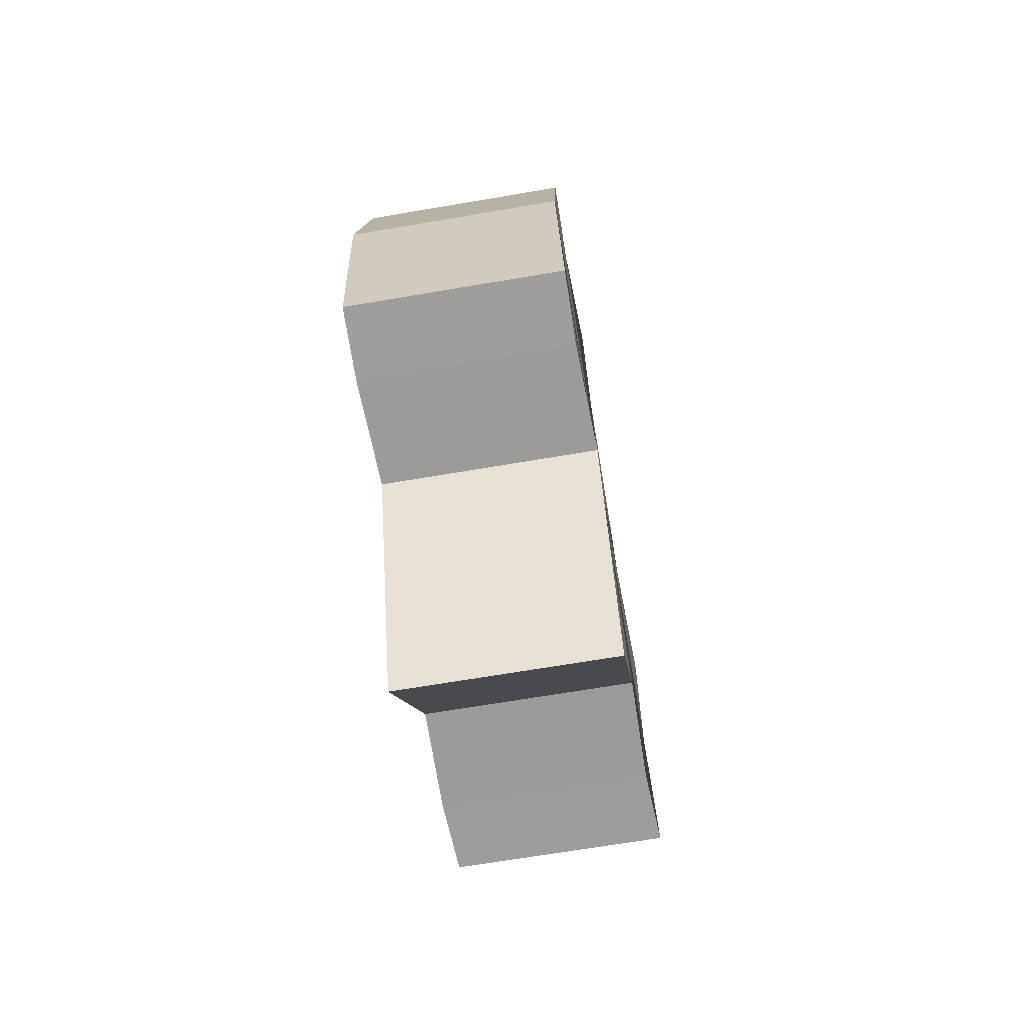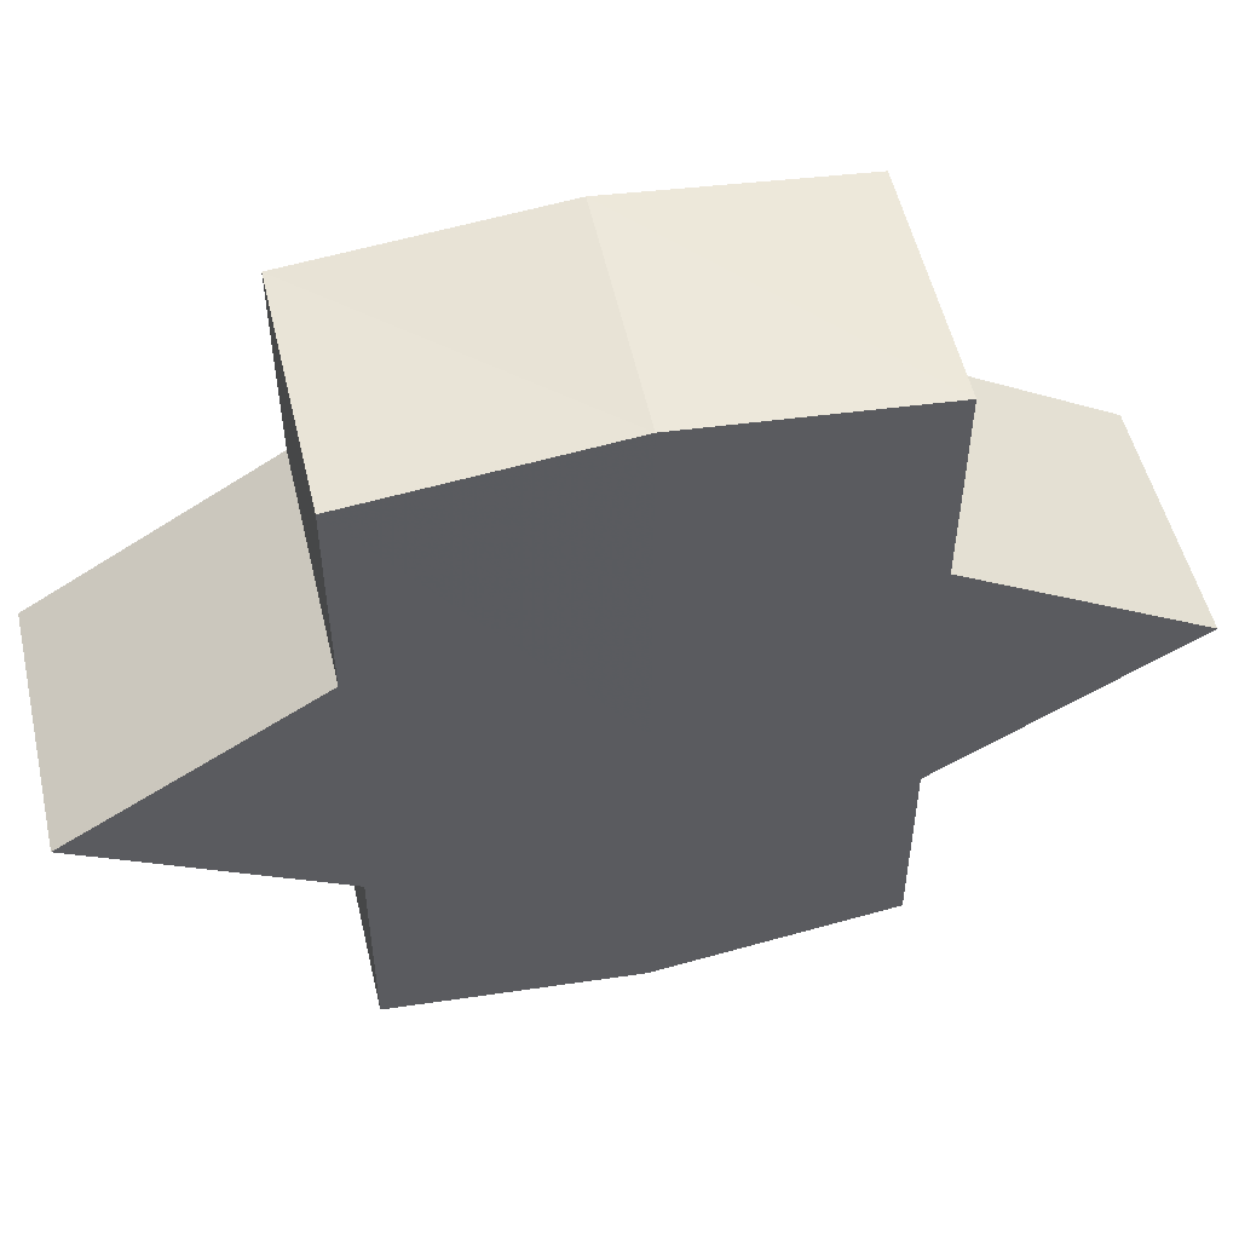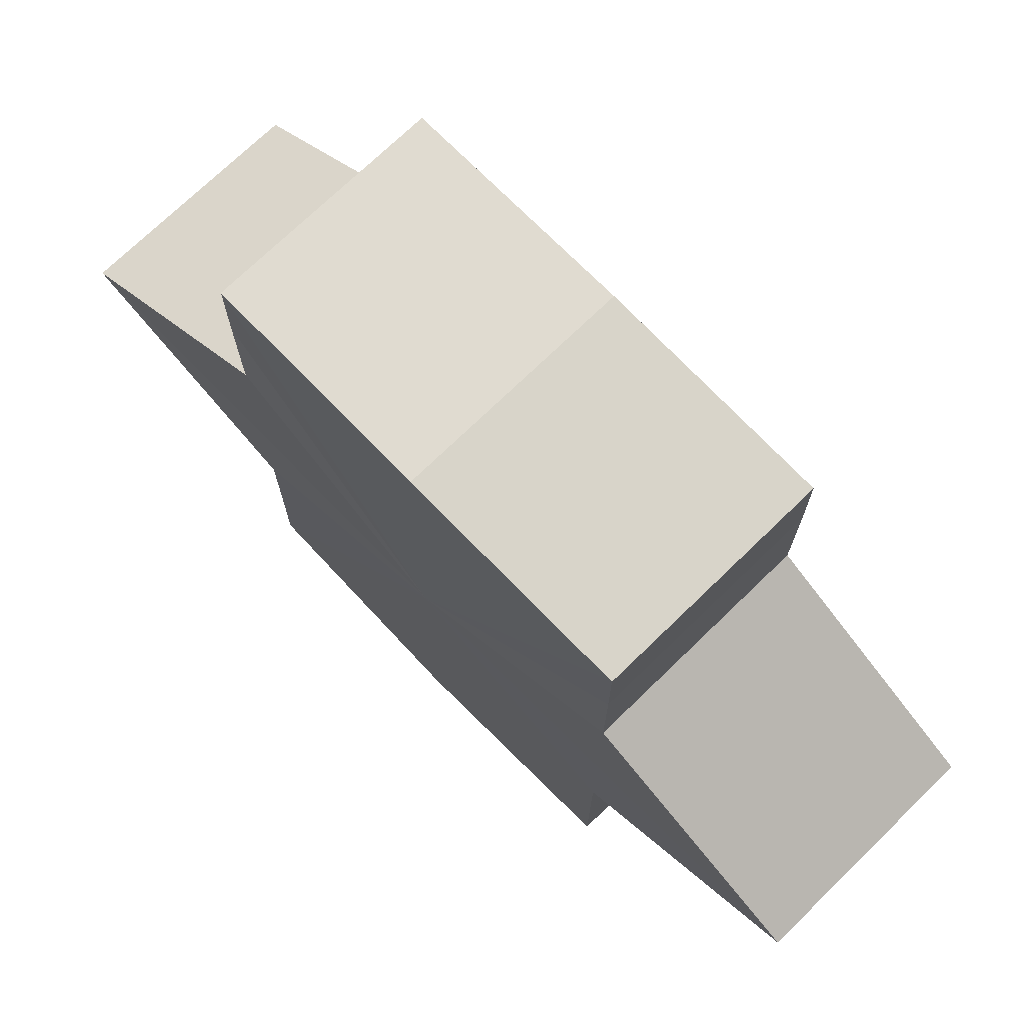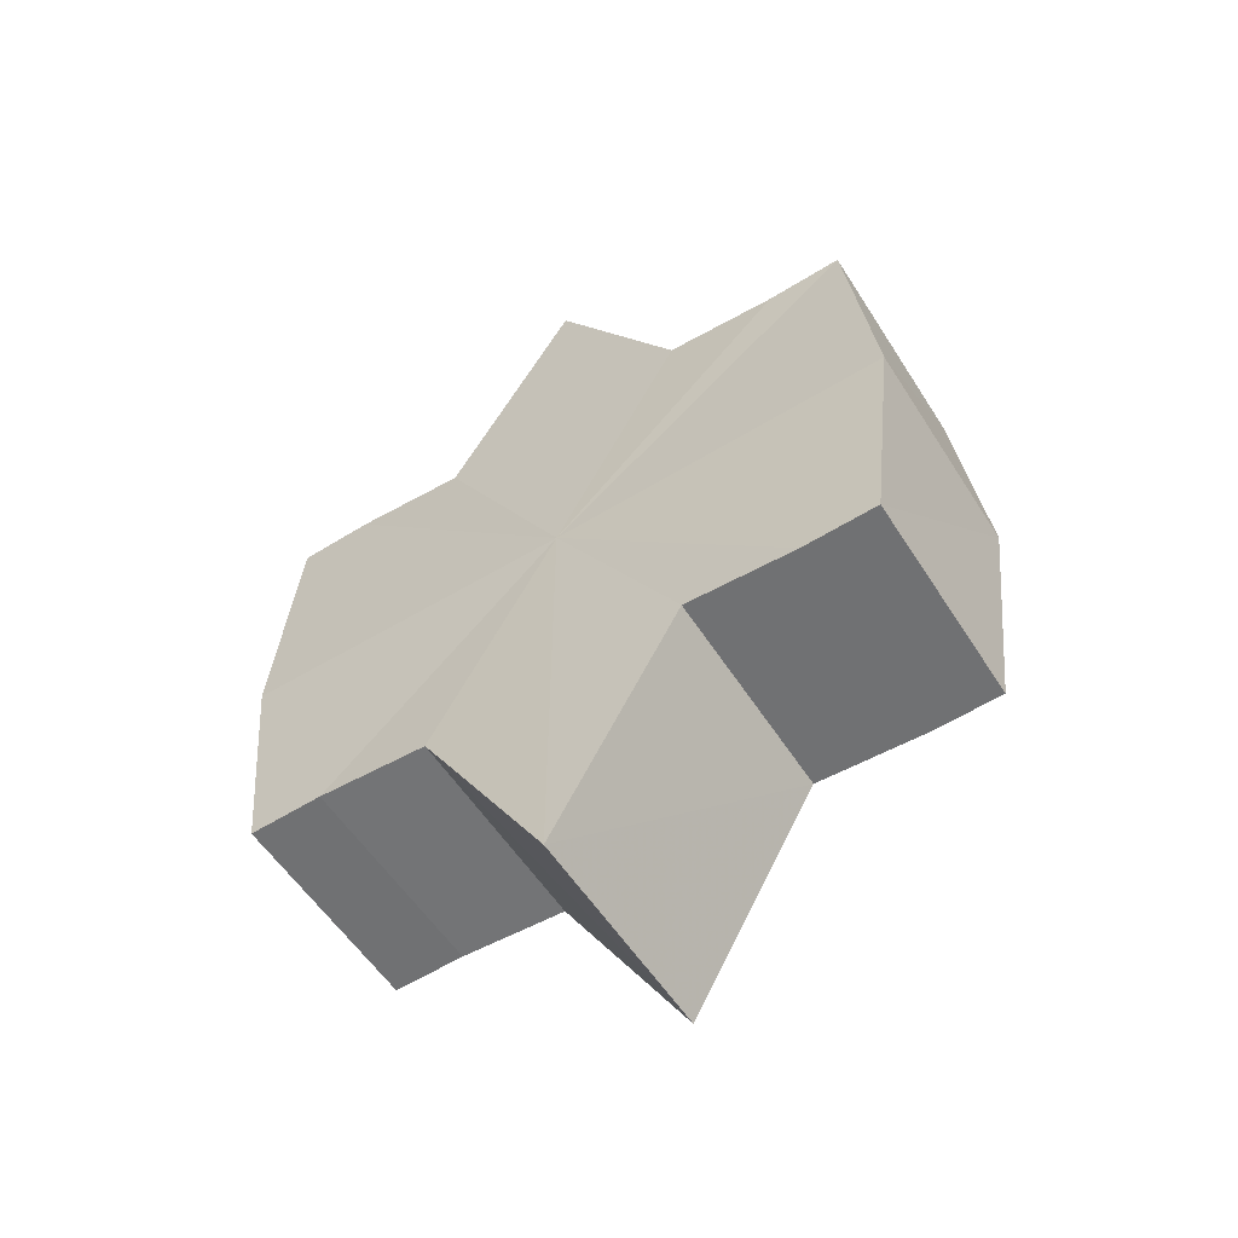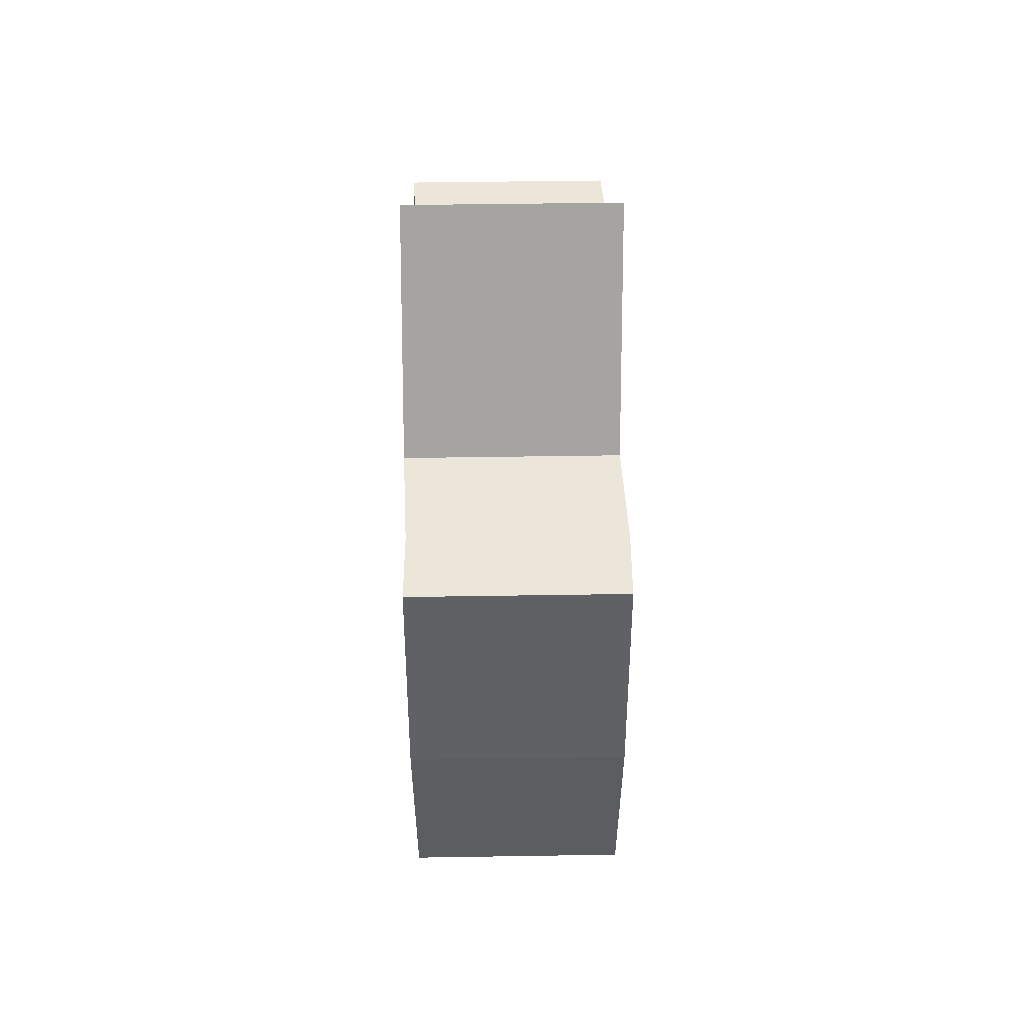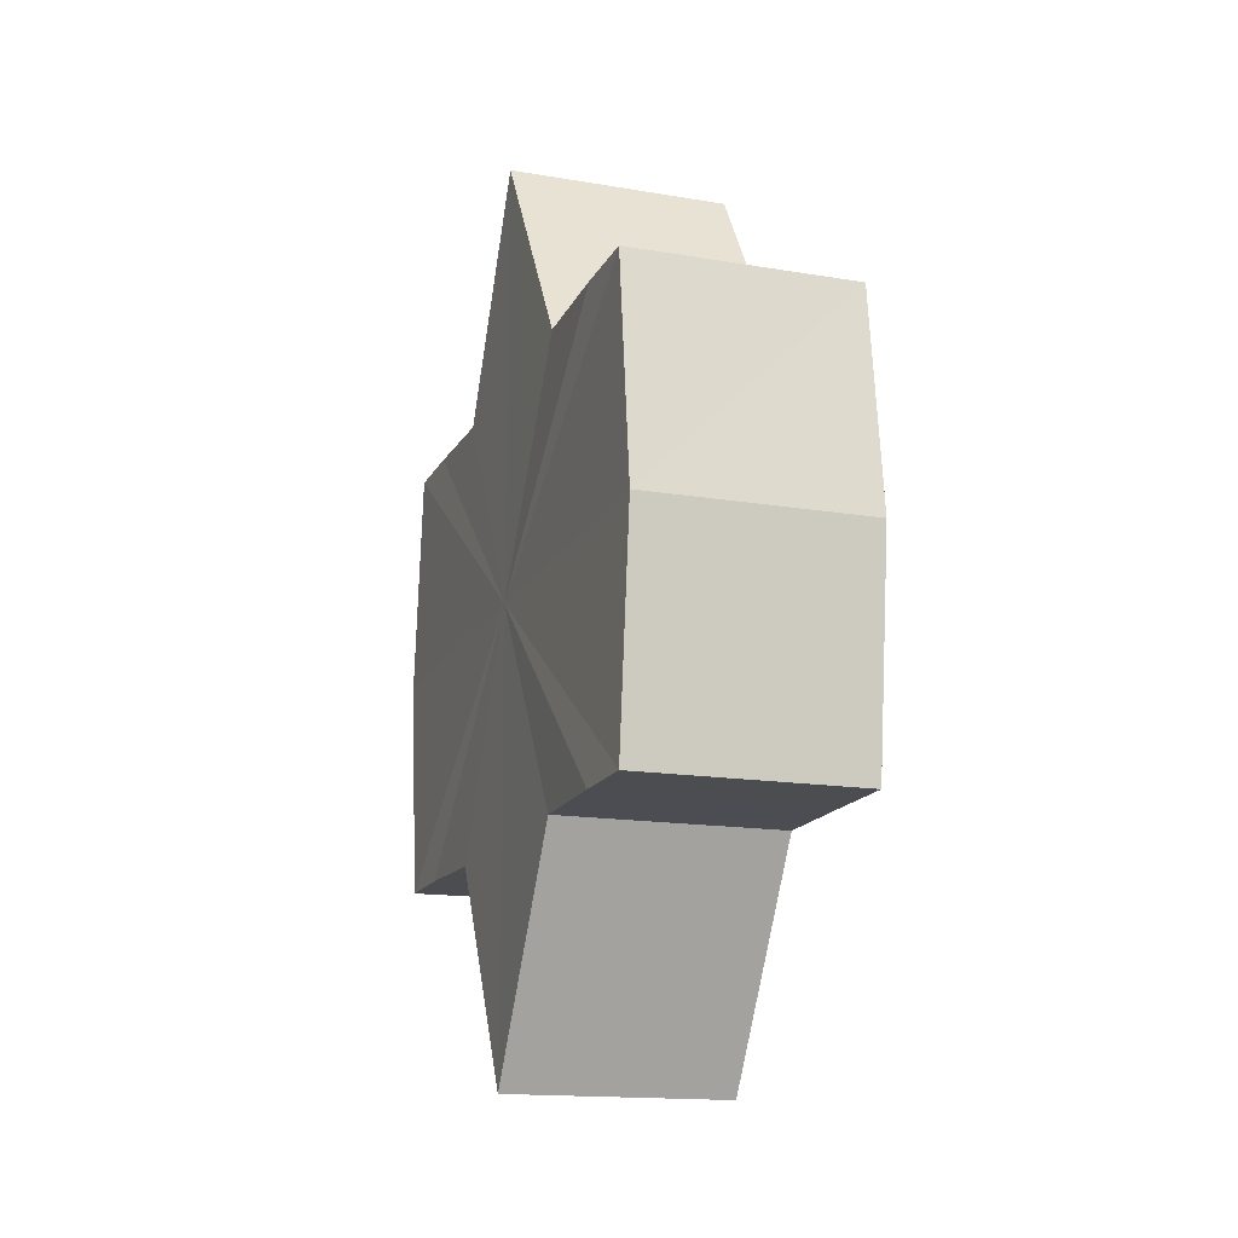
<metadata>
{"format":"obj","ext":"obj","renderer":"f3d","projection":"perspective","resolution":1024,"background":"white","views":[{"elev":-70.3,"azim":-170.4,"up":"+Y"},{"elev":52.6,"azim":-103.0,"up":"+Z"},{"elev":72.7,"azim":135.5,"up":"+Z"},{"elev":-56.0,"azim":122.6,"up":"+Y"},{"elev":47.1,"azim":179.3,"up":"+Y"},{"elev":-15.8,"azim":-19.3,"up":"+Y"}]}
</metadata>
<code>
o 5231
v 2251 1884 16.23
v 2251 1884 16.22
v 2251 1884 16.23
v 2251 1884 16.22
v 2251 1884 16.22
v 2251 1884 16.23
v 2251 1884 16.23
v 2251 1884 16.22
v 2251 1884 16.22
v 2251 1884 16.21
v 2251 1884 16.23
v 2251 1884 16.22
v 2251 1884 16.22
v 2251 1884 16.22
v 2251 1884 16.21
v 2251 1884 16.22
v 2251 1884 16.22
v 2251 1884 16.22
v 2251 1884 16.22
v 2251 1884 16.22
v 2251 1884 16.22
v 2251 1884 16.21
v 2251 1884 16.22
v 2251 1884 16.21
v 2251 1884 16.22
v 2251 1884 16.22
v 2251 1884 16.22
v 2251 1884 16.22
v 2251 1884 16.22
v 2251 1884 16.21
v 2251 1884 16.2
v 2251 1884 16.21
v 2251 1884 16.2
v 2251 1884 16.2
v 2251 1884 16.2
v 2251 1884 16.2
v 2251 1884 16.2
v 2251 1884 16.2
v 2251 1884 16.2
v 2251 1884 16.2
v 2251 1884 16.2
v 2251 1884 16.2
v 2251 1884 16.21
v 2251 1884 16.2
v 2251 1884 16.2
v 2251 1884 16.2
v 2251 1884 16.2
v 2251 1884 16.2
v 2251 1884 16.2
v 2251 1884 16.2
v 2251 1884 16.2
v 2251 1884 16.2
v 2251 1884 16.2
v 2251 1884 16.2
v 2251 1884 16.2
v 2251 1884 16.2
v 2251 1884 16.2
v 2251 1884 16.2
v 2251 1884 16.2
v 2251 1884 16.2
v 2251 1884 16.2
v 2251 1884 16.22
v 2251 1884 16.21
v 2251 1884 16.21
v 2251 1884 16.2
v 2251 1884 16.22
v 2251 1884 16.22
v 2251 1884 16.21
v 2251 1884 16.2
v 2251 1884 16.22
v 2251 1884 16.22
v 2251 1884 16.2
v 2251 1884 16.2
v 2251 1884 16.2
v 2251 1884 16.2
v 2251 1884 16.22
v 2251 1884 16.22
v 2251 1884 16.22
v 2251 1884 16.22
v 2251 1884 16.21
v 2251 1884 16.22
v 2251 1884 16.21
v 2251 1884 16.23
v 2251 1884 16.22
v 2251 1884 16.22
v 2251 1884 16.22
v 2251 1884 16.22
v 2251 1884 16.22
v 2251 1884 16.22
v 2251 1884 16.21
v 2251 1884 16.21
v 2251 1884 16.2
v 2251 1884 16.2
v 2251 1884 16.2
v 2251 1884 16.2
v 2251 1884 16.2
v 2251 1884 16.2
v 2251 1884 16.2
f 1 2 3
f 4 1 5
f 5 6 7
f 7 8 9
f 10 8 11
f 10 12 8
f 10 13 12
f 10 11 14
f 10 15 13
f 16 14 17
f 10 14 18
f 19 20 16
f 10 18 21
f 22 23 19
f 24 25 22
f 25 26 27
f 26 28 29
f 10 21 30
f 31 30 32
f 10 30 33
f 34 35 31
f 10 33 36
f 37 38 34
f 39 40 37
f 40 41 42
f 41 43 44
f 10 36 45
f 46 45 47
f 10 45 48
f 49 50 46
f 10 48 51
f 52 53 49
f 53 54 55
f 10 51 56
f 10 56 57
f 10 57 15
f 58 51 59
f 60 61 58
f 62 15 63
f 64 65 60
f 66 67 62
f 68 69 64
f 70 71 66
f 69 72 73
f 72 74 75
f 76 77 70
f 77 78 79
f 78 80 81
f 82 83 84
f 82 85 83
f 82 84 86
f 82 87 85
f 82 86 88
f 82 89 87
f 82 88 90
f 82 91 89
f 82 90 92
f 82 93 91
f 82 92 94
f 82 95 93
f 82 94 96
f 82 97 95
f 82 96 98
f 82 98 97

</code>
